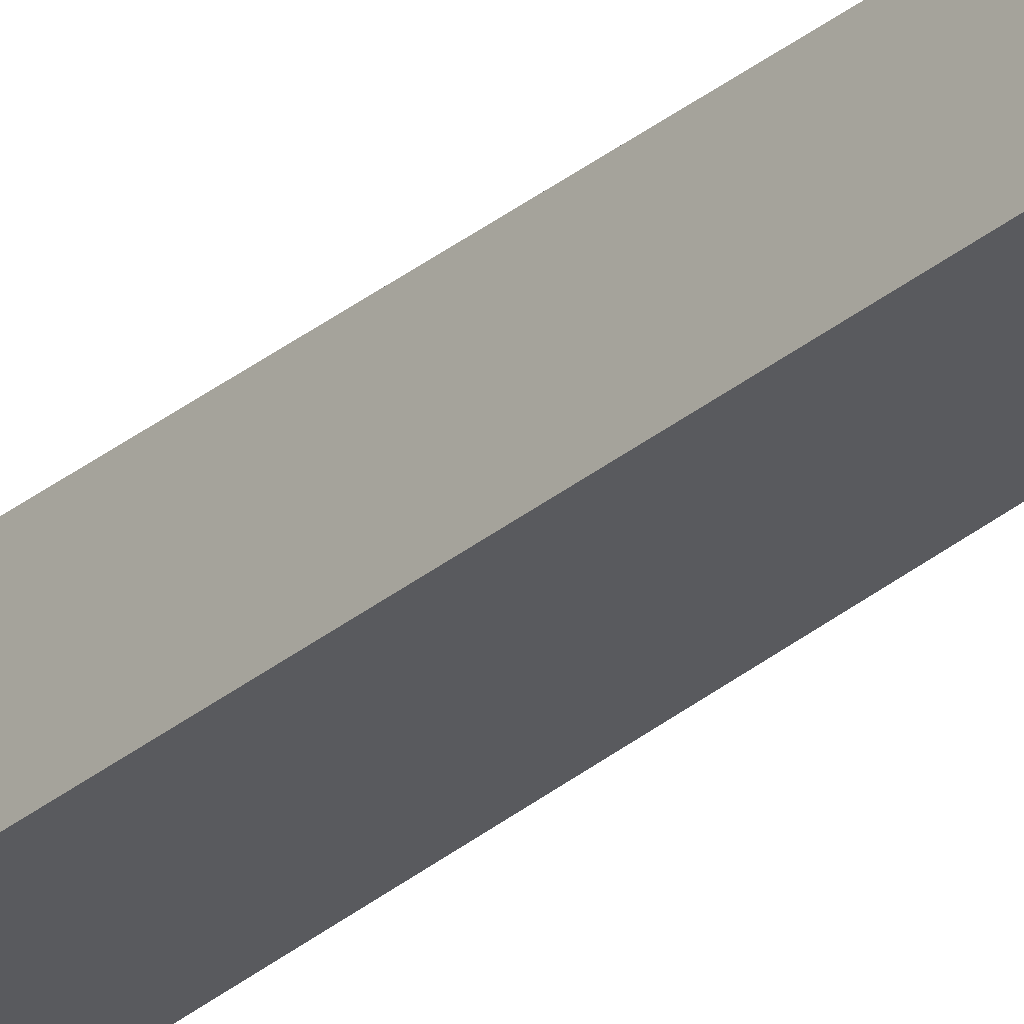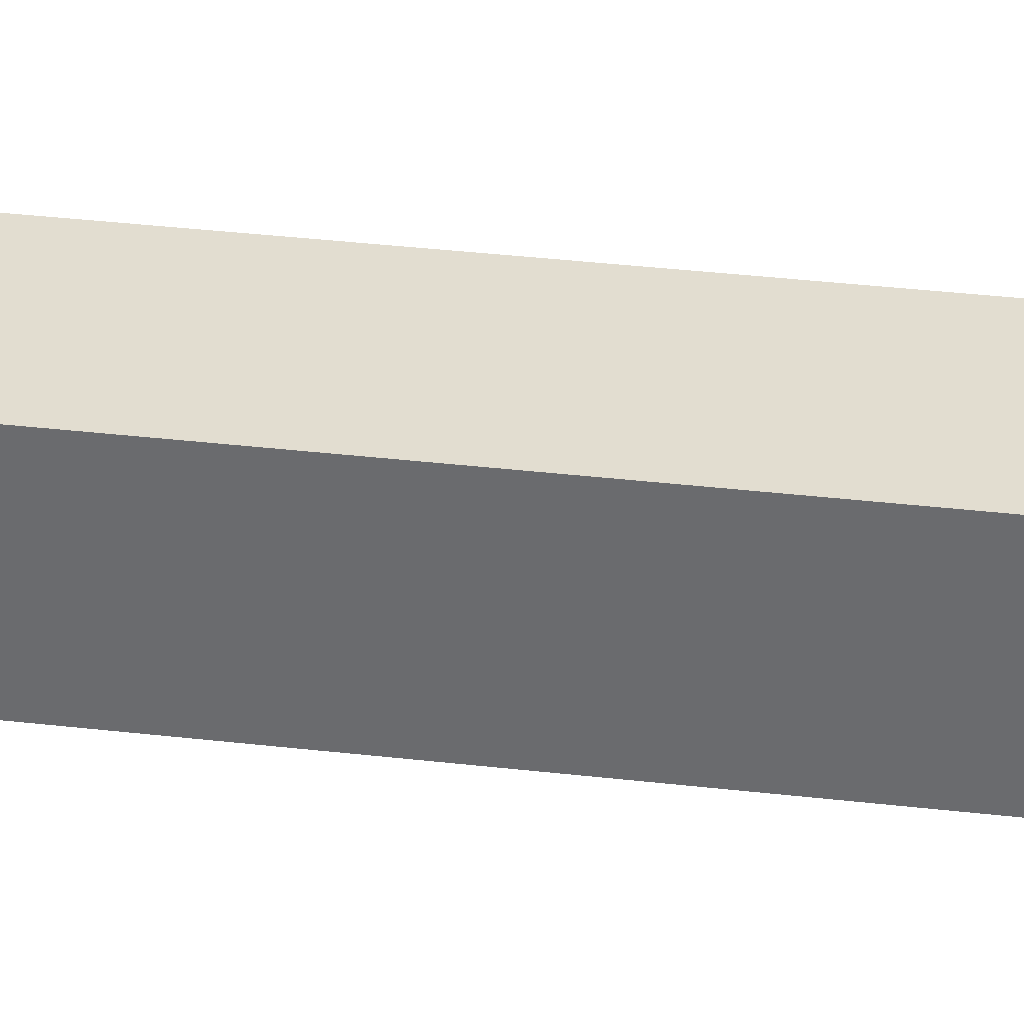
<metadata>
{"format":"obj","ext":"obj","renderer":"f3d","projection":"perspective","resolution":1024,"background":"white","views":[{"elev":-31.4,"azim":139.3,"up":"+Y"},{"elev":35.3,"azim":-81.2,"up":"+Y"}]}
</metadata>
<code>
v 0 0 64.2
v 0 0 -64.2
v -0.5 0.5 63.08
v 0.5 0.5 63.08
v 0.5 -0.5 63.08
v -0.5 -0.5 63.08
f 4 5 2
f 3 4 2
f 6 3 2
f 5 6 2
f 1 4 3
f 1 5 4
f 1 6 5
f 1 3 6

</code>
